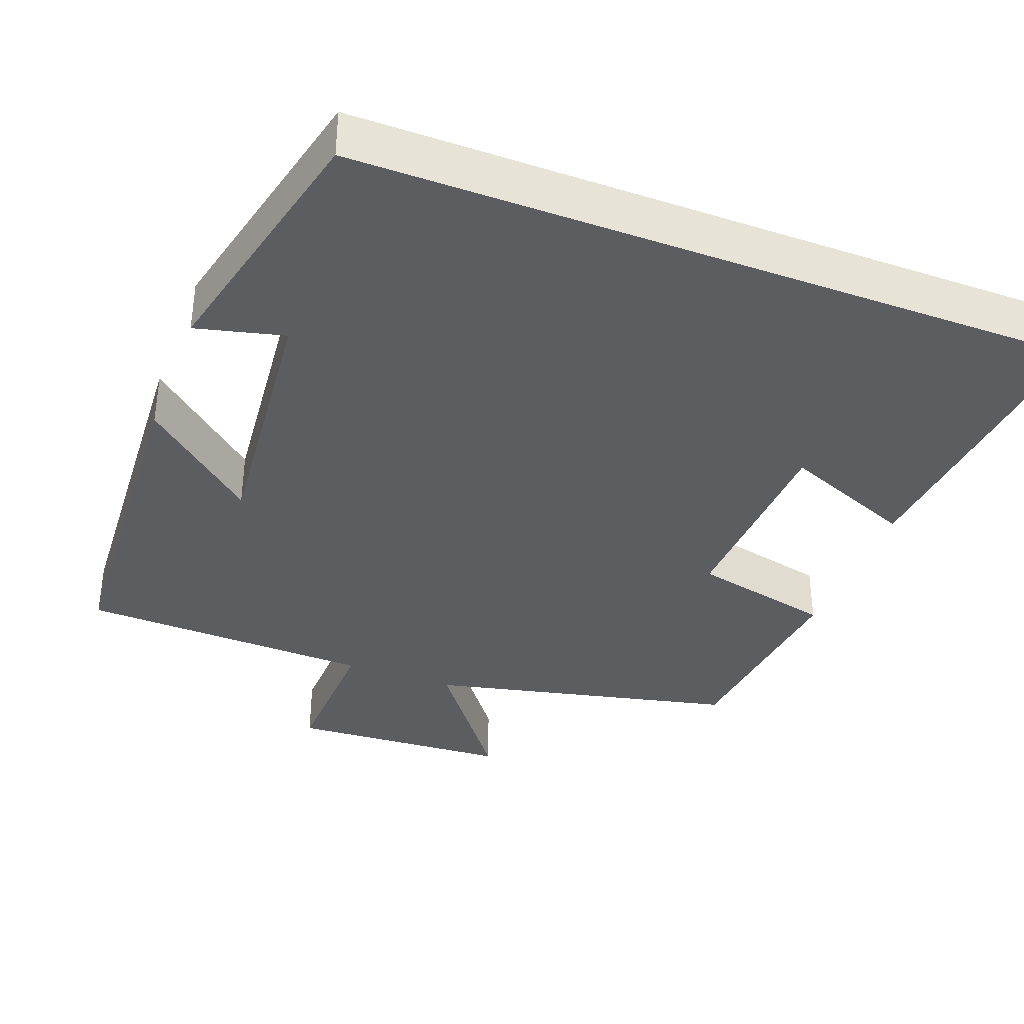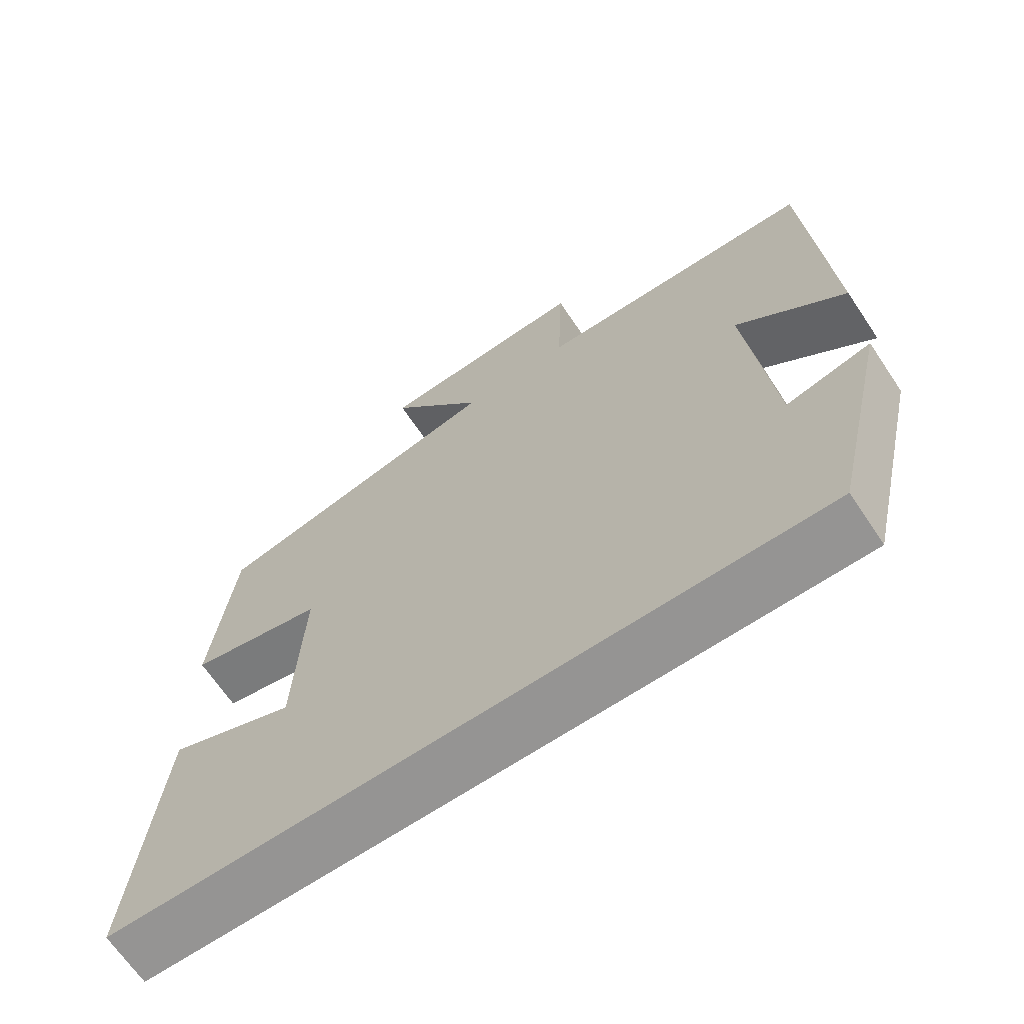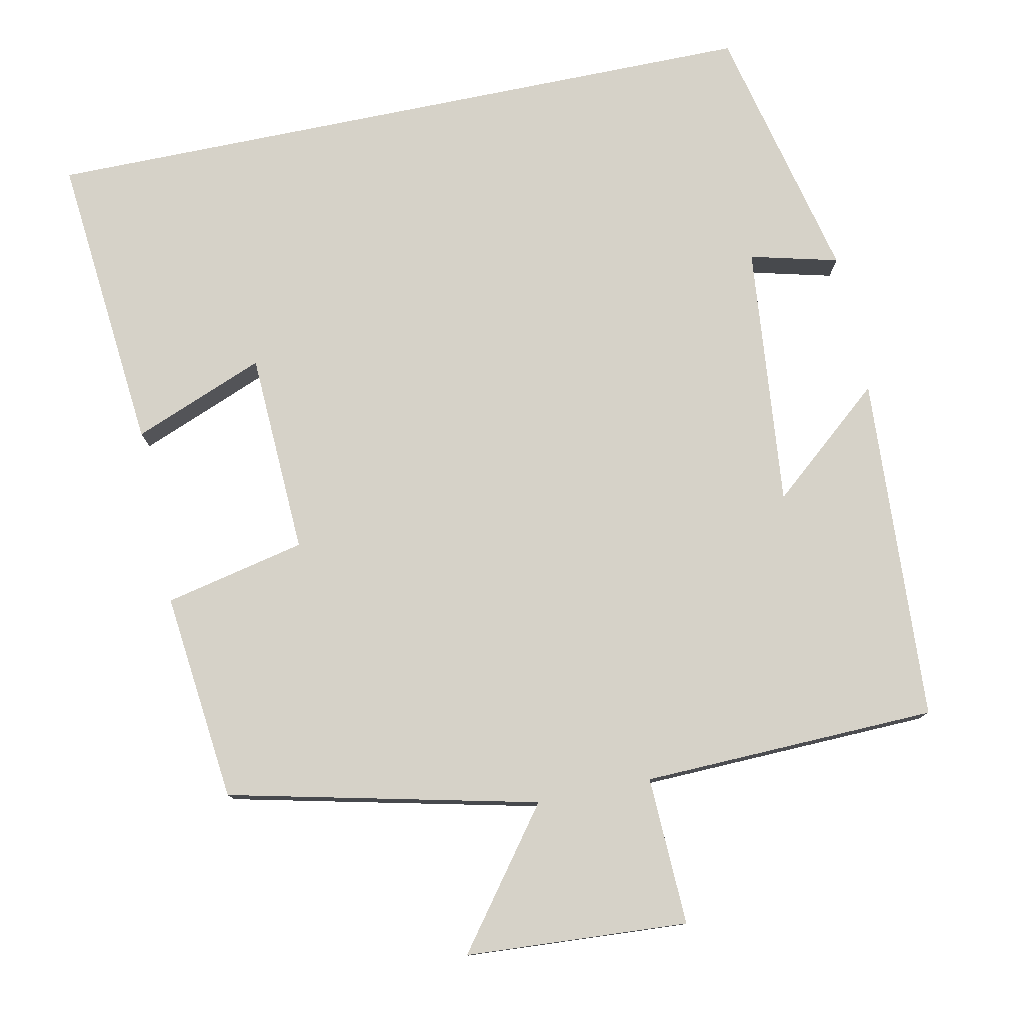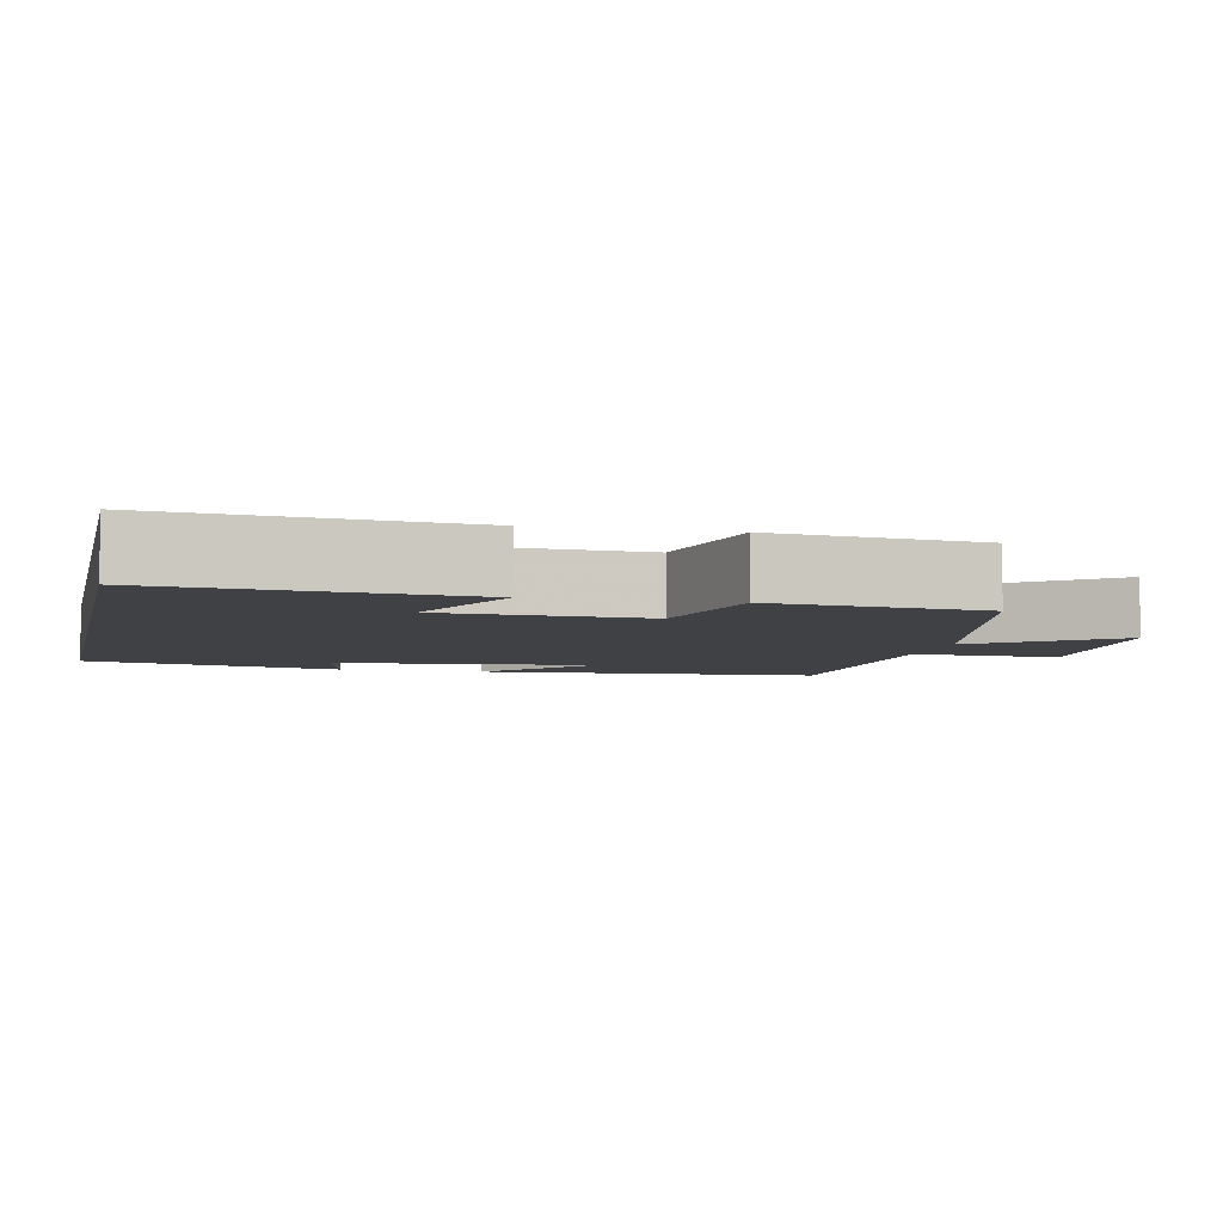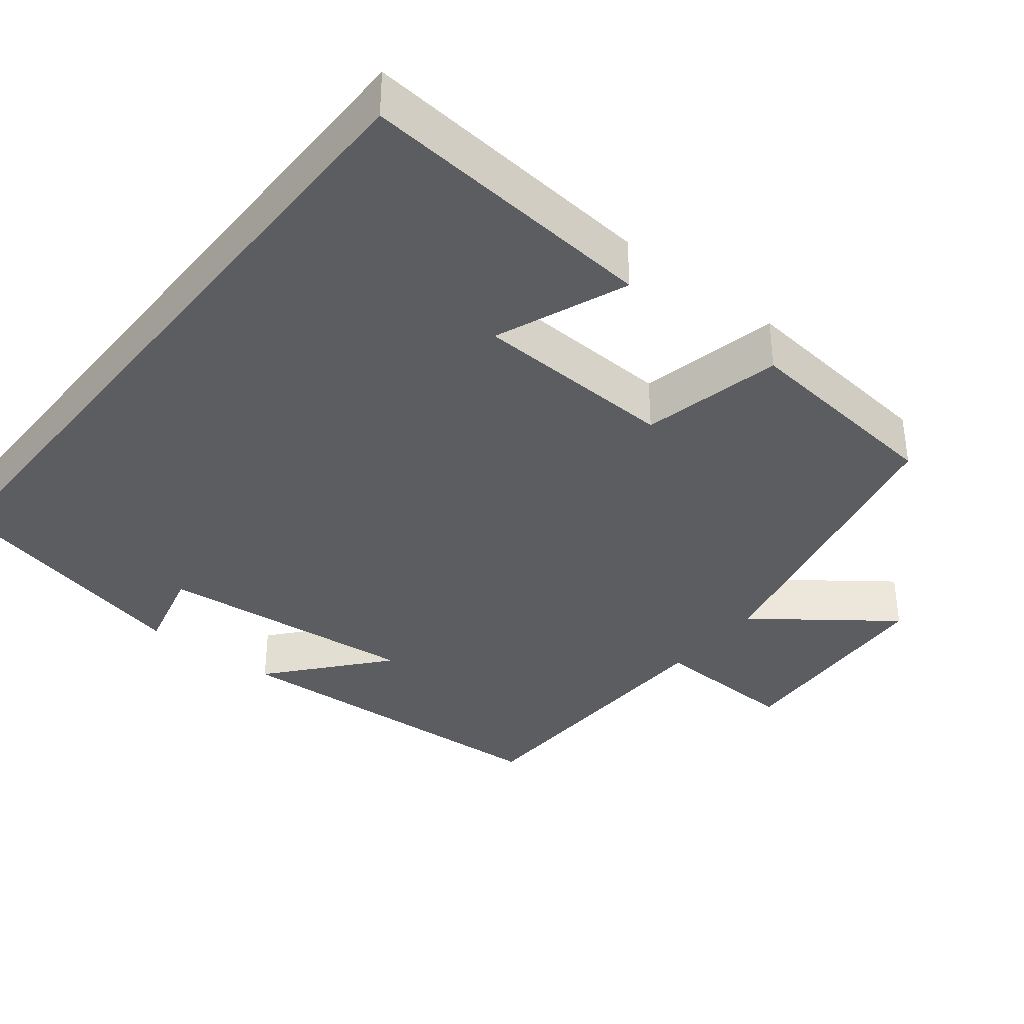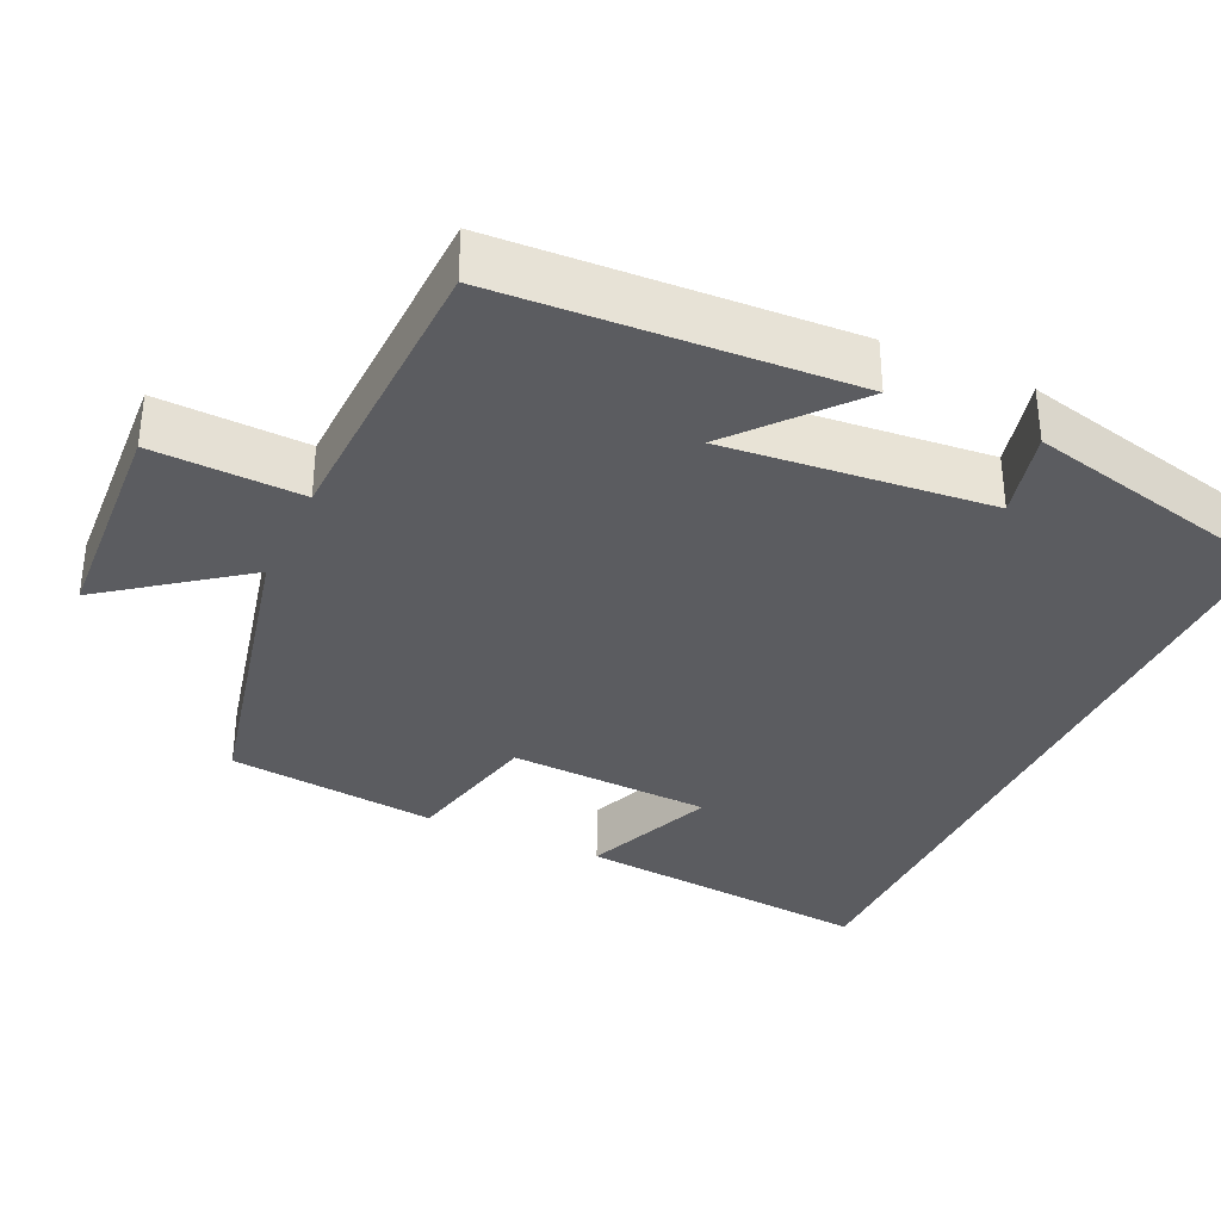
<metadata>
{"format":"obj","ext":"obj","renderer":"f3d","projection":"perspective","resolution":1024,"background":"white","views":[{"elev":-36.8,"azim":159.2,"up":"+Y"},{"elev":-67.1,"azim":33.9,"up":"+Z"},{"elev":78.1,"azim":-11.6,"up":"+Y"},{"elev":-5.4,"azim":-102.4,"up":"+Y"},{"elev":-36.5,"azim":-128.5,"up":"+Y"},{"elev":-34.5,"azim":65.1,"up":"+Y"}]}
</metadata>
<code>
v 0.474 0.07 0.488
v 0.5 0.07 0.032
v 0.35 0.07 0.159
v 0.384 0.07 -0.187
v 0.5 0.07 -0.158
v 0.42 0.07 -0.5
v -0.537 0.07 -0.5
v -0.5 0.07 -0.106
v -0.327 0.07 -0.175
v -0.315 0.07 0.091
v -0.5 0.07 0.132
v -0.47 0.07 0.407
v -0.065 0.07 0.5
v -0.198 0.07 0.677
v 0.094 0.07 0.695
v 0.087 0.07 0.5
v 0.474 0 0.488
v 0.5 0 0.032
v 0.35 0 0.159
v 0.384 0 -0.187
v 0.5 0 -0.158
v 0.42 0 -0.5
v -0.537 0 -0.5
v -0.5 0 -0.106
v -0.327 0 -0.175
v -0.315 0 0.091
v -0.5 0 0.132
v -0.47 0 0.407
v -0.065 0 0.5
v -0.198 0 0.677
v 0.094 0 0.695
v 0.087 0 0.5
f 13 14 15 16
f 10 11 12 13
f 9 10 13 16
f 6 7 8 9
f 4 5 6
f 4 6 9 16
f 16 1 2 3
f 3 4 16
f 32 31 30 29
f 29 28 27 26
f 32 29 26 25
f 25 24 23 22
f 22 21 20
f 32 25 22 20
f 19 18 17 32
f 32 20 19
f 1 17 18 2
f 2 18 19 3
f 3 19 20 4
f 4 20 21 5
f 5 21 22 6
f 6 22 23 7
f 7 23 24 8
f 8 24 25 9
f 9 25 26 10
f 10 26 27 11
f 11 27 28 12
f 12 28 29 13
f 13 29 30 14
f 14 30 31 15
f 15 31 32 16
f 16 32 17 1

</code>
